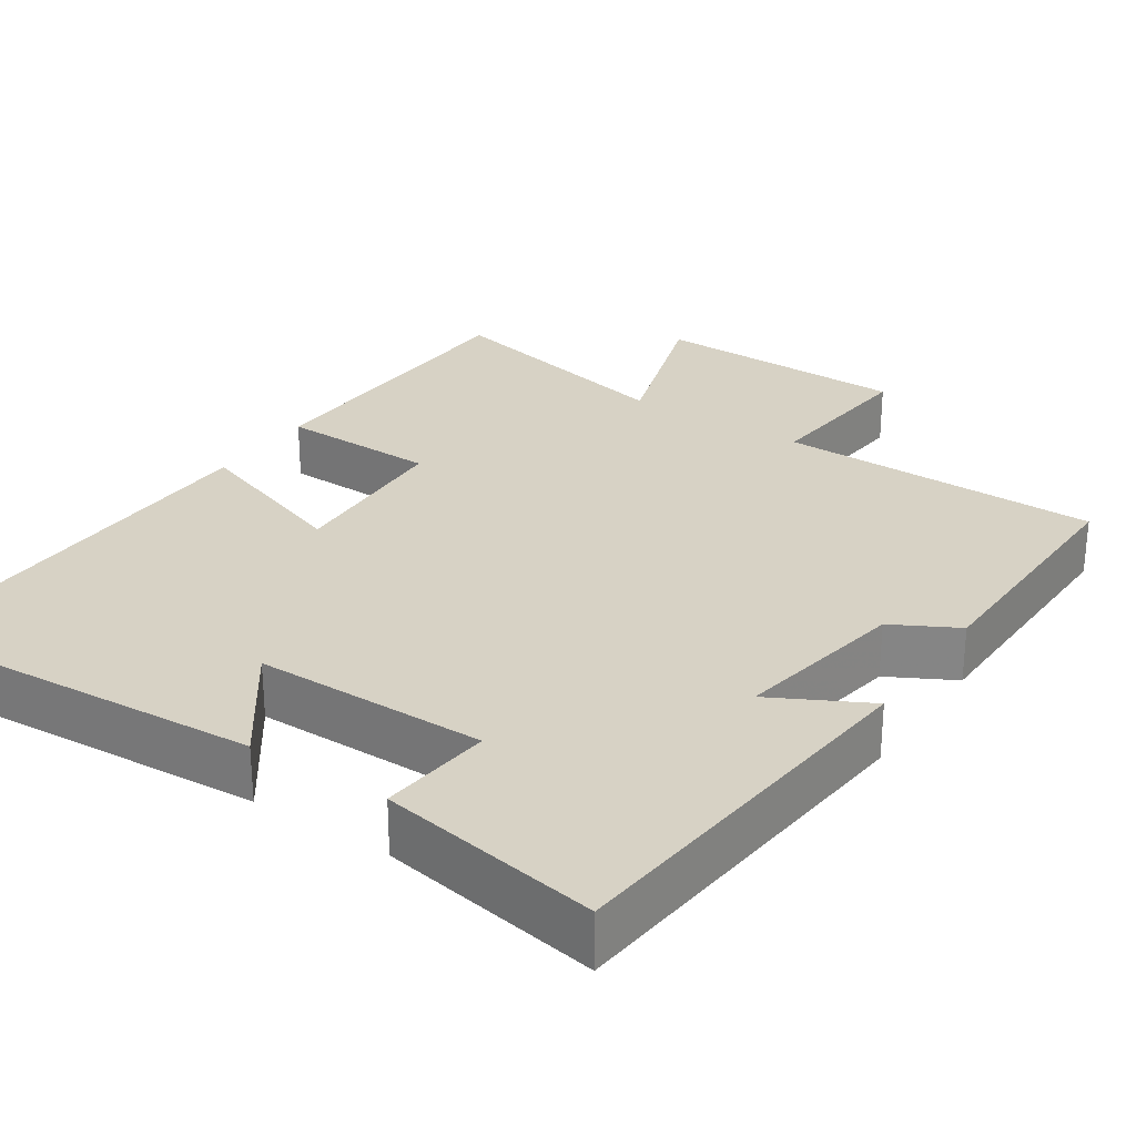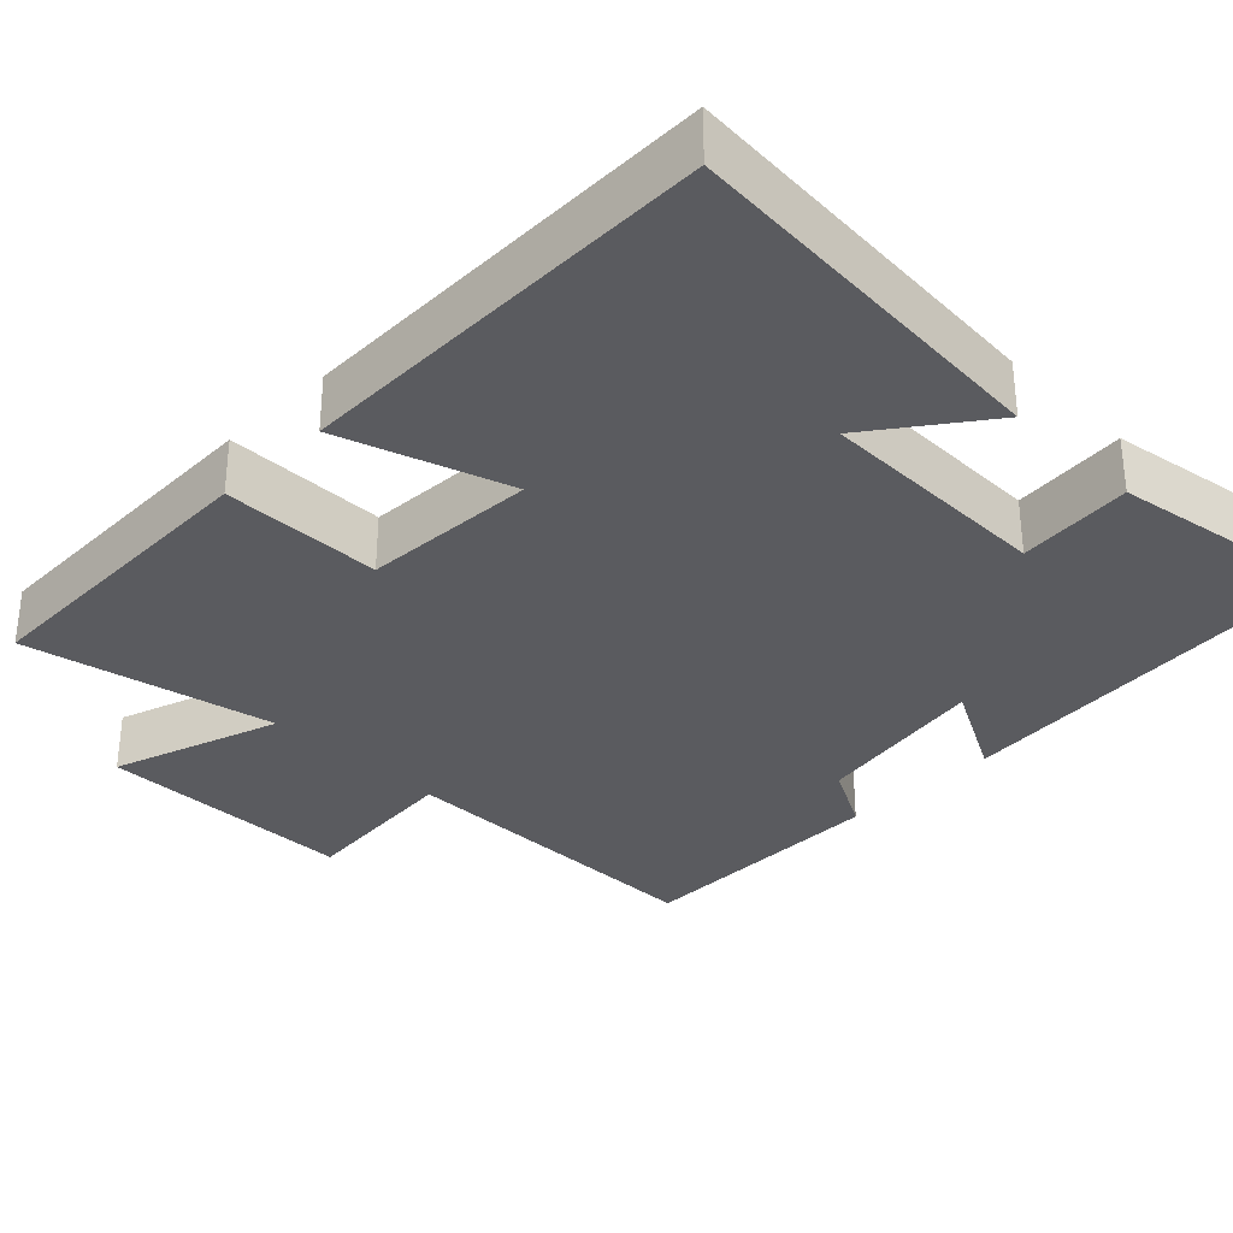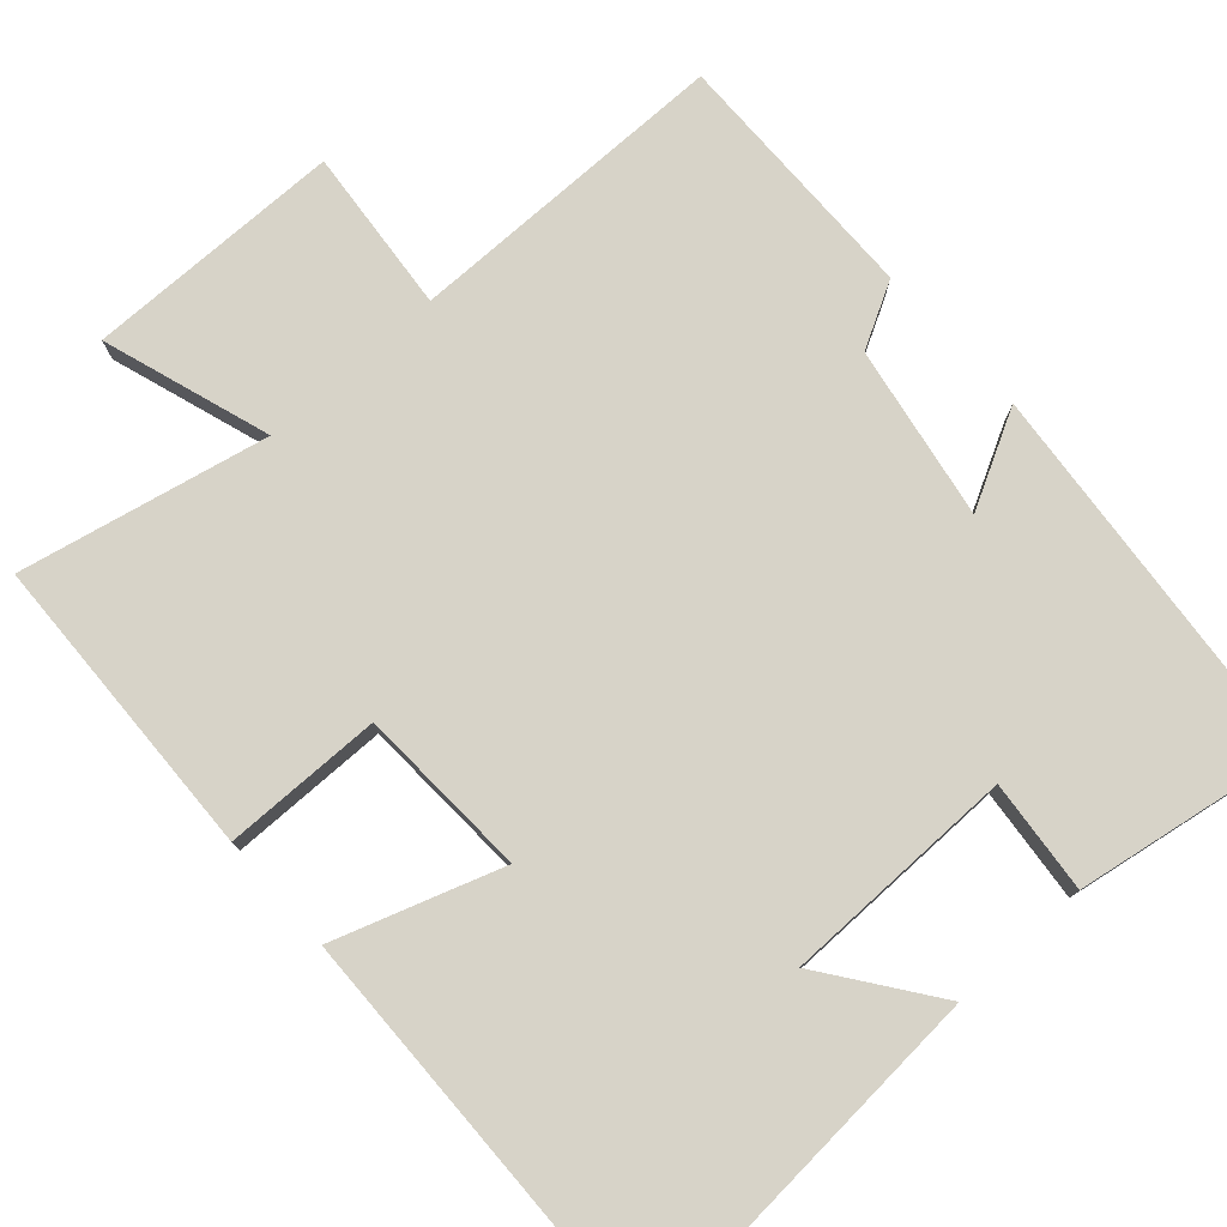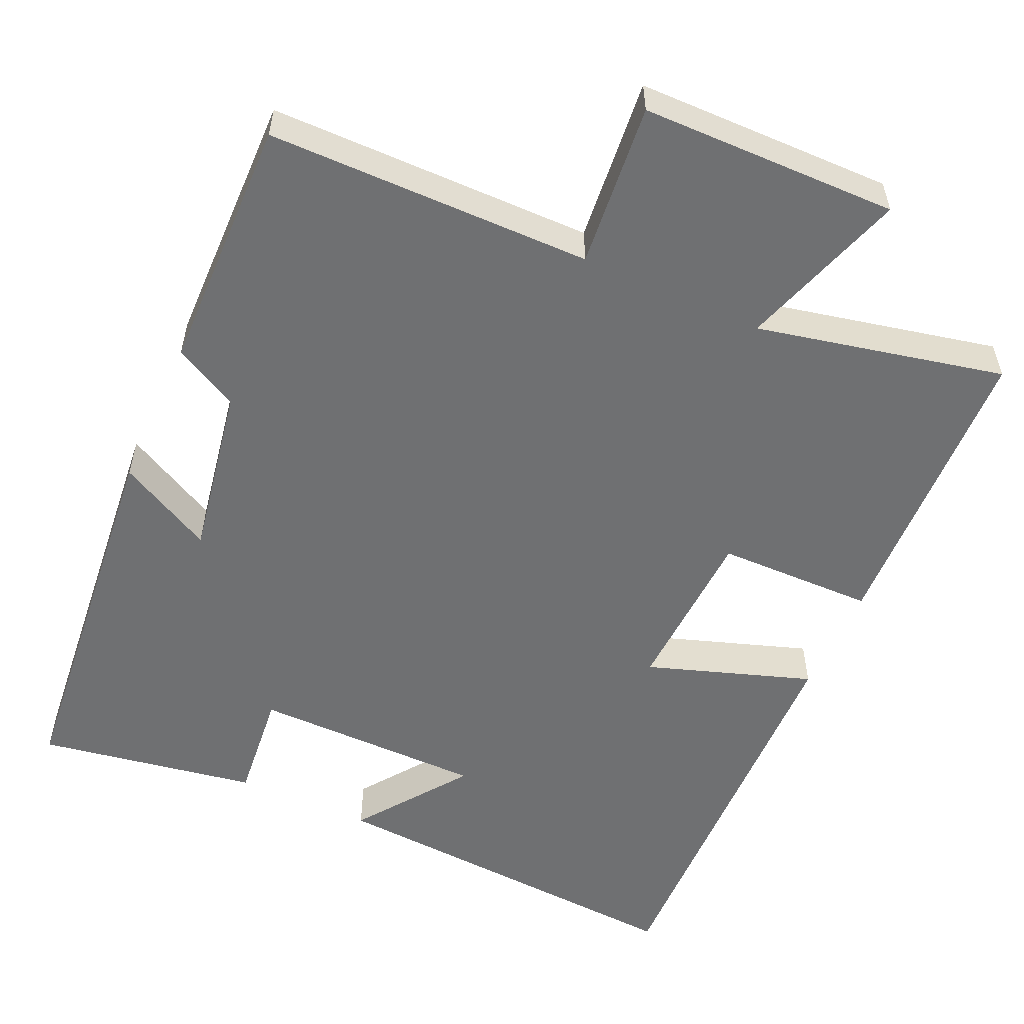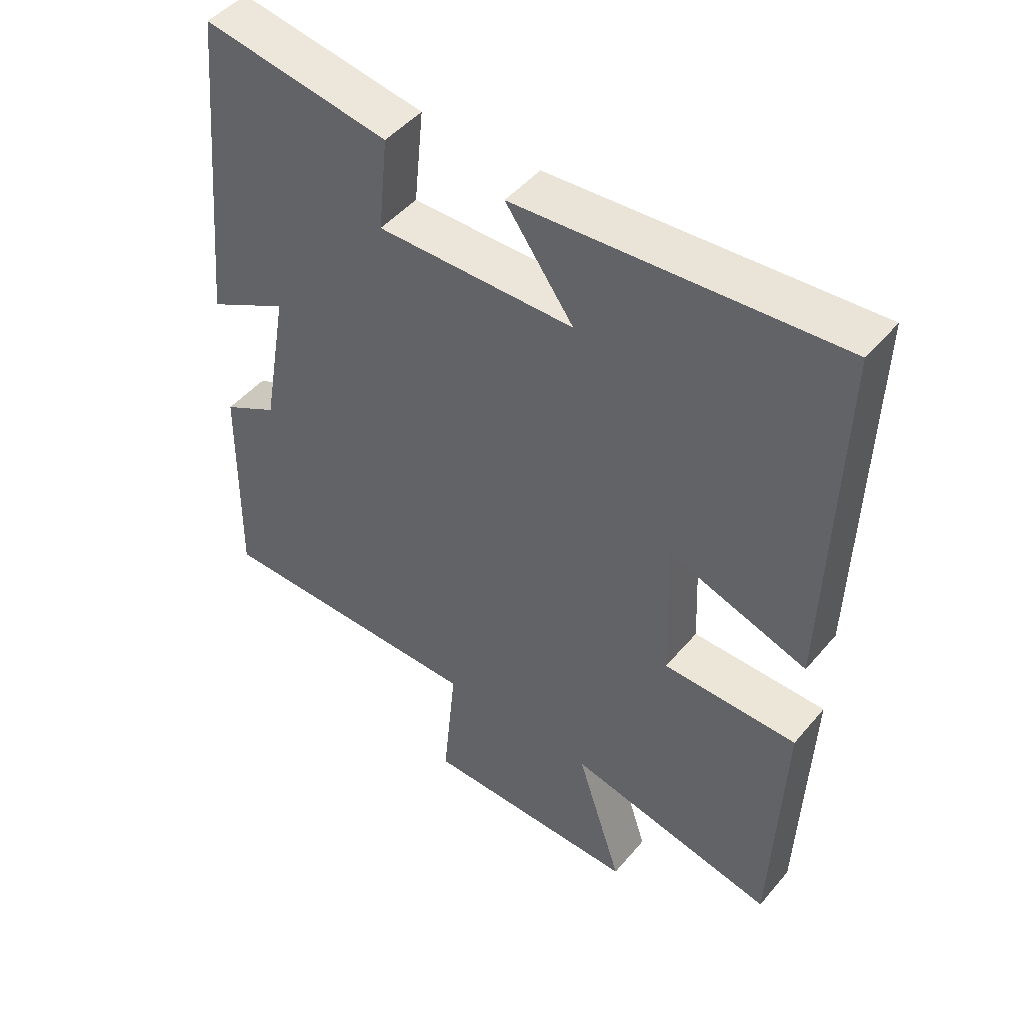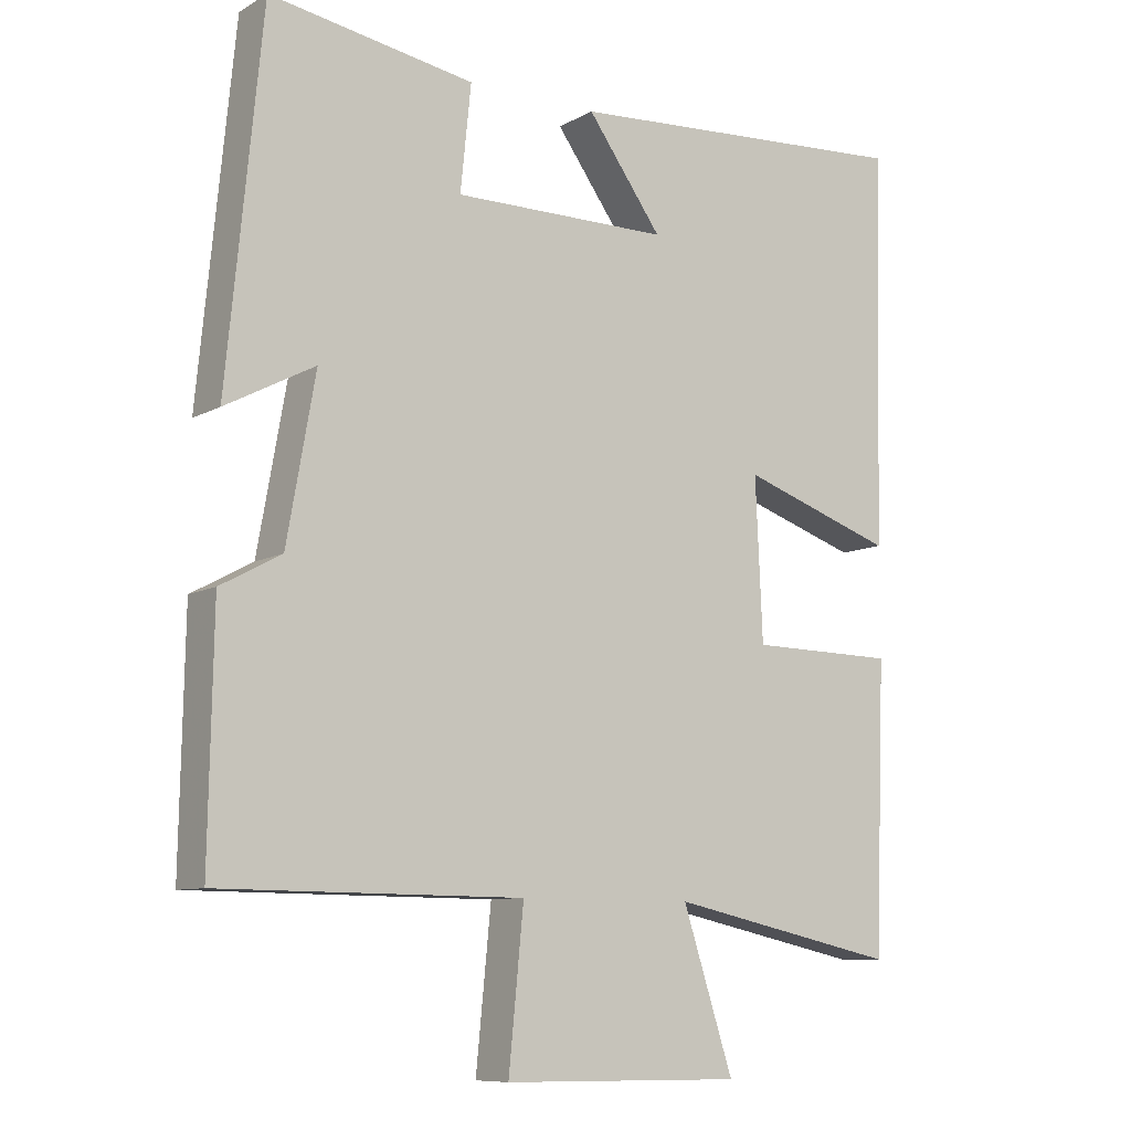
<metadata>
{"format":"obj","ext":"obj","renderer":"f3d","projection":"perspective","resolution":1024,"background":"white","views":[{"elev":27.6,"azim":33.8,"up":"+Y"},{"elev":-32.8,"azim":-45.1,"up":"+Y"},{"elev":77.0,"azim":-42.0,"up":"+Y"},{"elev":-54.9,"azim":155.7,"up":"+Y"},{"elev":47.5,"azim":-142.1,"up":"+Z"},{"elev":-9.3,"azim":144.6,"up":"+Z"}]}
</metadata>
<code>
v 0.506 0.07 -0.497
v 0.082 0.07 -0.5
v 0.103 0.07 -0.715
v -0.233 0.07 -0.719
v -0.162 0.07 -0.5
v -0.485 0.07 -0.57
v -0.5 0.07 -0.17
v -0.294 0.07 -0.167
v -0.284 0.07 0.057
v -0.5 0.07 -0.016
v -0.514 0.07 0.533
v -0.02 0.07 0.5
v -0.125 0.07 0.355
v 0.179 0.07 0.353
v 0.164 0.07 0.5
v 0.451 0.07 0.548
v 0.5 0.07 0.044
v 0.375 0.07 0.11
v 0.415 0.07 -0.116
v 0.5 0.07 -0.162
v 0.506 0 -0.497
v 0.082 0 -0.5
v 0.103 0 -0.715
v -0.233 0 -0.719
v -0.162 0 -0.5
v -0.485 0 -0.57
v -0.5 0 -0.17
v -0.294 0 -0.167
v -0.284 0 0.057
v -0.5 0 -0.016
v -0.514 0 0.533
v -0.02 0 0.5
v -0.125 0 0.355
v 0.179 0 0.353
v 0.164 0 0.5
v 0.451 0 0.548
v 0.5 0 0.044
v 0.375 0 0.11
v 0.415 0 -0.116
v 0.5 0 -0.162
f 19 20 1 2
f 18 19 2
f 15 16 17 18
f 14 15 18
f 13 14 18 2
f 10 11 12 13
f 9 10 13
f 8 9 13 2
f 5 6 7 8
f 5 8 2 3
f 3 4 5
f 22 21 40 39
f 22 39 38
f 38 37 36 35
f 38 35 34
f 22 38 34 33
f 33 32 31 30
f 33 30 29
f 22 33 29 28
f 28 27 26 25
f 23 22 28 25
f 25 24 23
f 1 21 22 2
f 2 22 23 3
f 3 23 24 4
f 4 24 25 5
f 5 25 26 6
f 6 26 27 7
f 7 27 28 8
f 8 28 29 9
f 9 29 30 10
f 10 30 31 11
f 11 31 32 12
f 12 32 33 13
f 13 33 34 14
f 14 34 35 15
f 15 35 36 16
f 16 36 37 17
f 17 37 38 18
f 18 38 39 19
f 19 39 40 20
f 20 40 21 1

</code>
